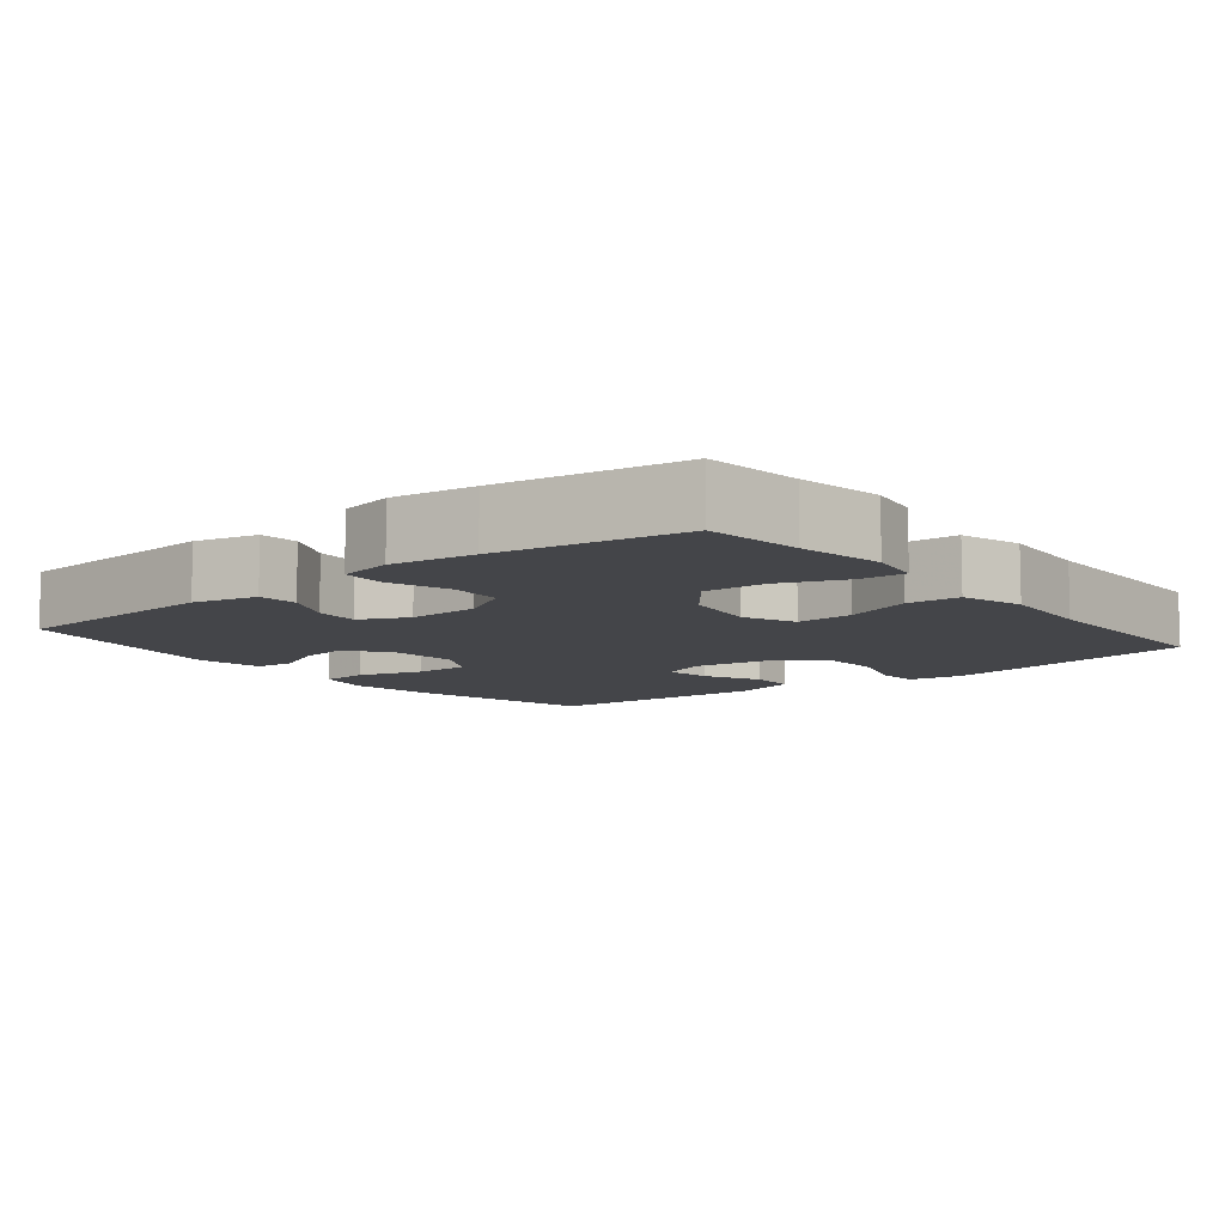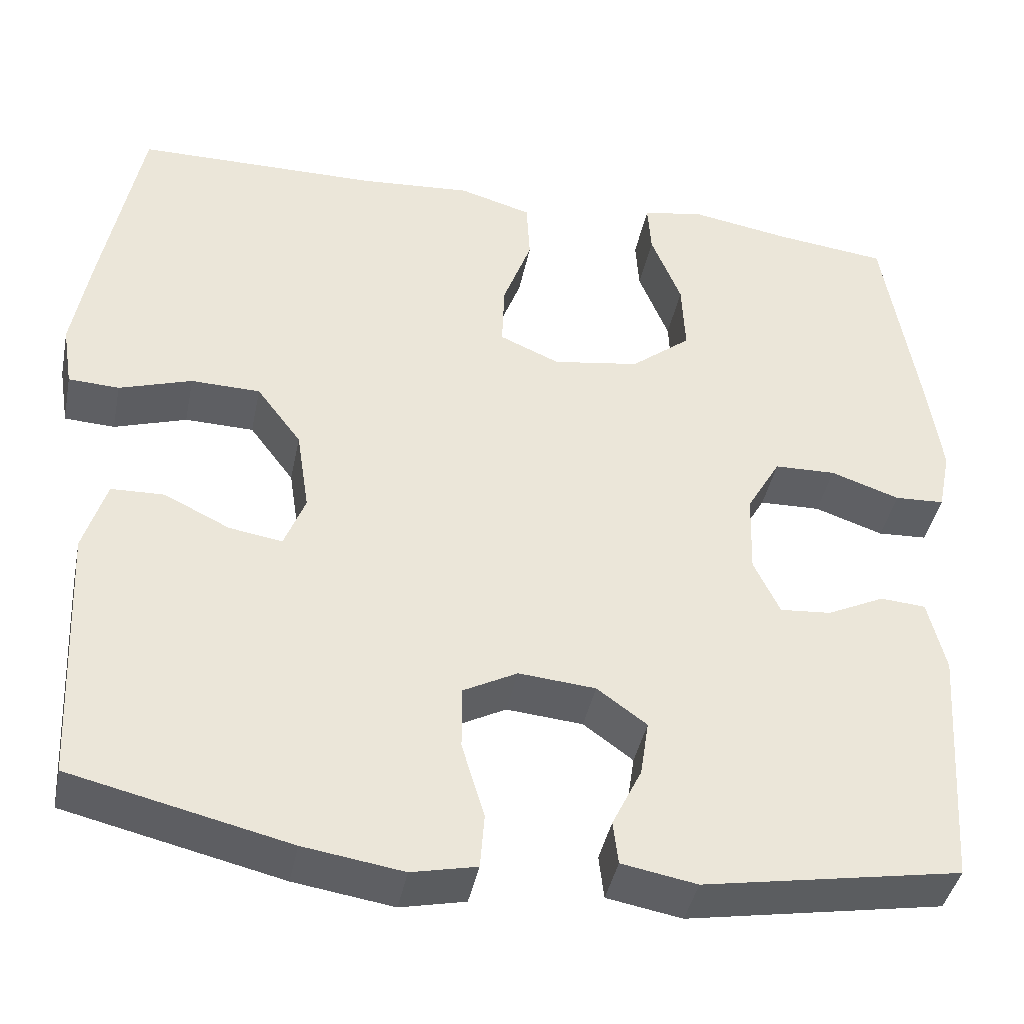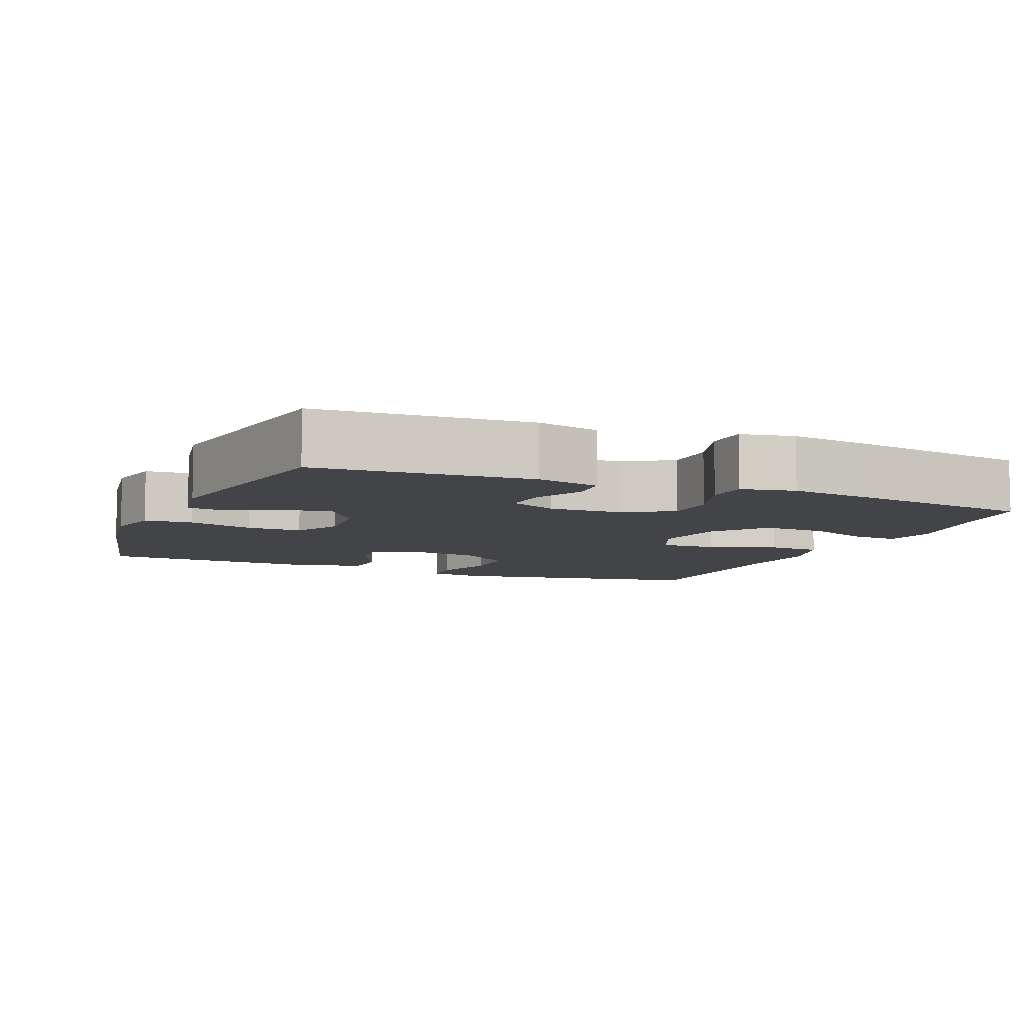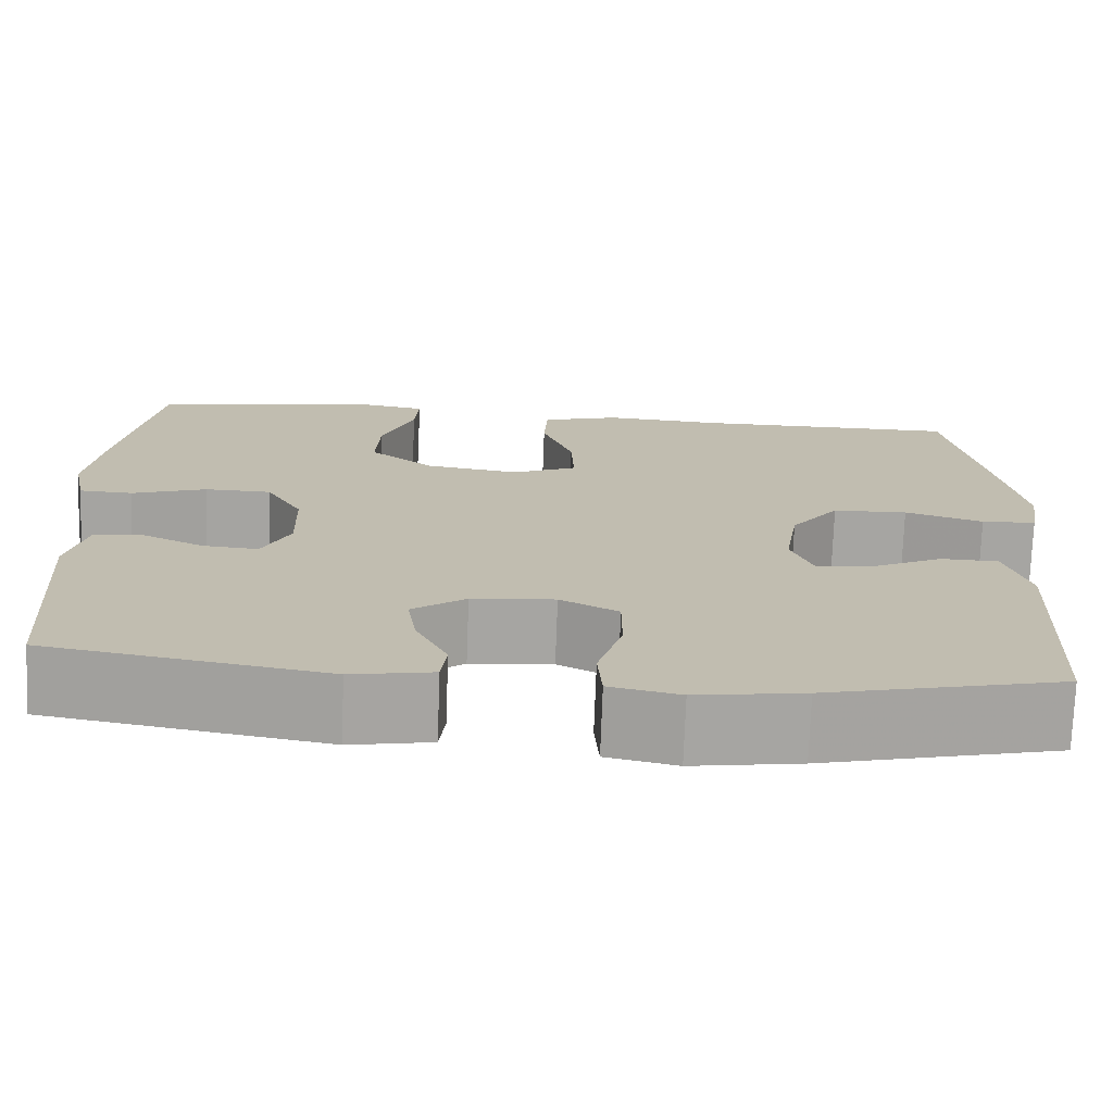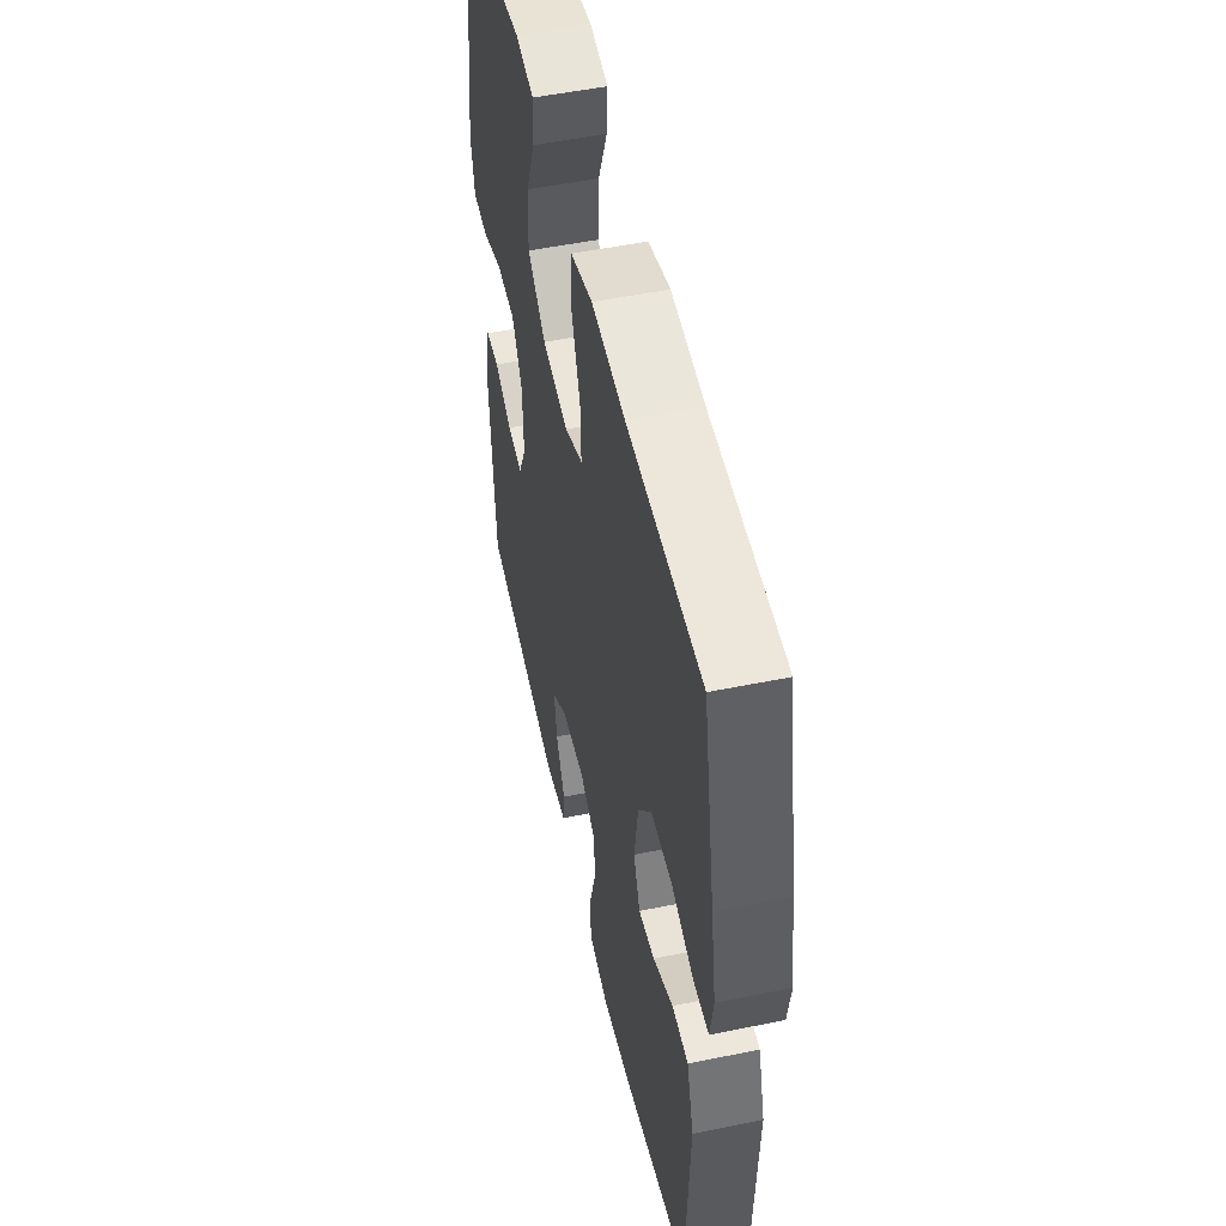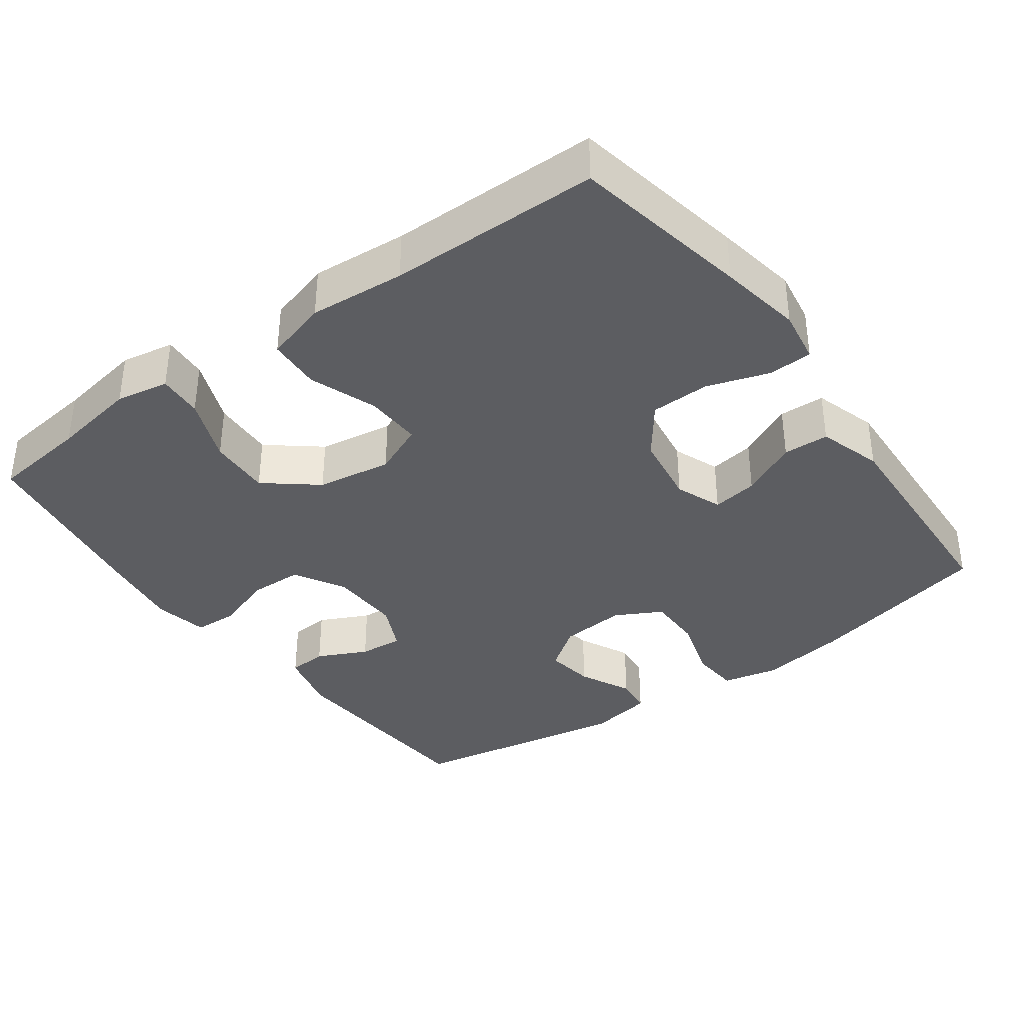
<metadata>
{"format":"obj","ext":"obj","renderer":"f3d","projection":"perspective","resolution":1024,"background":"white","views":[{"elev":-9.0,"azim":-51.1,"up":"+Y"},{"elev":-41.3,"azim":168.7,"up":"+Z"},{"elev":-7.7,"azim":-112.7,"up":"+Y"},{"elev":-73.6,"azim":-2.1,"up":"+Z"},{"elev":51.7,"azim":77.5,"up":"+Z"},{"elev":-36.9,"azim":36.0,"up":"+Y"}]}
</metadata>
<code>
v -0.5 0.07 -0.5
v -0.52 0.07 -0.205
v -0.499 0.07 -0.118
v -0.445 0.07 -0.114
v -0.377 0.07 -0.147
v -0.316 0.07 -0.152
v -0.285 0.07 -0.086
v -0.288 0.07 0.012
v -0.328 0.07 0.082
v -0.401 0.07 0.084
v -0.483 0.07 0.056
v -0.542 0.07 0.059
v -0.557 0.07 0.133
v -0.541 0.07 0.247
v -0.5 0.07 0.5
v -0.367 0.07 0.516
v -0.249 0.07 0.536
v -0.176 0.07 0.523
v -0.18 0.07 0.461
v -0.216 0.07 0.371
v -0.22 0.07 0.285
v -0.149 0.07 0.228
v -0.046 0.07 0.212
v 0.025 0.07 0.243
v 0.022 0.07 0.321
v -0.012 0.07 0.414
v -0.008 0.07 0.487
v 0.078 0.07 0.512
v 0.21 0.07 0.502
v 0.5 0.07 0.5
v 0.547 0.07 0.254
v 0.567 0.07 0.14
v 0.555 0.07 0.066
v 0.495 0.07 0.063
v 0.409 0.07 0.091
v 0.327 0.07 0.089
v 0.274 0.07 0.018
v 0.259 0.07 -0.081
v 0.284 0.07 -0.145
v 0.347 0.07 -0.135
v 0.425 0.07 -0.097
v 0.488 0.07 -0.099
v 0.515 0.07 -0.187
v 0.5 0.07 -0.5
v 0.242 0.07 -0.561
v 0.124 0.07 -0.579
v 0.047 0.07 -0.562
v 0.042 0.07 -0.496
v 0.069 0.07 -0.406
v 0.069 0.07 -0.33
v 0.005 0.07 -0.296
v -0.086 0.07 -0.304
v -0.145 0.07 -0.347
v -0.135 0.07 -0.414
v -0.1 0.07 -0.486
v -0.106 0.07 -0.538
v -0.195 0.07 -0.554
v -0.5 0 -0.5
v -0.52 0 -0.205
v -0.499 0 -0.118
v -0.445 0 -0.114
v -0.377 0 -0.147
v -0.316 0 -0.152
v -0.285 0 -0.086
v -0.288 0 0.012
v -0.328 0 0.082
v -0.401 0 0.084
v -0.483 0 0.056
v -0.542 0 0.059
v -0.557 0 0.133
v -0.541 0 0.247
v -0.5 0 0.5
v -0.367 0 0.516
v -0.249 0 0.536
v -0.176 0 0.523
v -0.18 0 0.461
v -0.216 0 0.371
v -0.22 0 0.285
v -0.149 0 0.228
v -0.046 0 0.212
v 0.025 0 0.243
v 0.022 0 0.321
v -0.012 0 0.414
v -0.008 0 0.487
v 0.078 0 0.512
v 0.21 0 0.502
v 0.5 0 0.5
v 0.547 0 0.254
v 0.567 0 0.14
v 0.555 0 0.066
v 0.495 0 0.063
v 0.409 0 0.091
v 0.327 0 0.089
v 0.274 0 0.018
v 0.259 0 -0.081
v 0.284 0 -0.145
v 0.347 0 -0.135
v 0.425 0 -0.097
v 0.488 0 -0.099
v 0.515 0 -0.187
v 0.5 0 -0.5
v 0.242 0 -0.561
v 0.124 0 -0.579
v 0.047 0 -0.562
v 0.042 0 -0.496
v 0.069 0 -0.406
v 0.069 0 -0.33
v 0.005 0 -0.296
v -0.086 0 -0.304
v -0.145 0 -0.347
v -0.135 0 -0.414
v -0.1 0 -0.486
v -0.106 0 -0.538
v -0.195 0 -0.554
f 54 55 56 57
f 53 54 57 1
f 52 53 1 2
f 51 52 2 3
f 46 47 48 49
f 46 49 50
f 45 46 50
f 44 45 50
f 43 44 50 51
f 40 41 42 43
f 39 40 43 51
f 32 33 34 35
f 32 35 36
f 29 30 31 32
f 29 32 36
f 28 29 36 37
f 25 26 27 28
f 24 25 28 37
f 17 18 19 20
f 16 17 20 21
f 15 16 21
f 14 15 21 22
f 10 11 12 13
f 9 10 13 14
f 3 4 5
f 51 3 5
f 51 5 6
f 38 39 51 6
f 23 24 37 38
f 23 38 6 7
f 9 14 22 23
f 8 9 23
f 7 8 23
f 114 113 112 111
f 58 114 111 110
f 59 58 110 109
f 60 59 109 108
f 106 105 104 103
f 107 106 103
f 107 103 102
f 107 102 101
f 108 107 101 100
f 100 99 98 97
f 108 100 97 96
f 92 91 90 89
f 93 92 89
f 89 88 87 86
f 93 89 86
f 94 93 86 85
f 85 84 83 82
f 94 85 82 81
f 77 76 75 74
f 78 77 74 73
f 78 73 72
f 79 78 72 71
f 70 69 68 67
f 71 70 67 66
f 62 61 60
f 62 60 108
f 63 62 108
f 63 108 96 95
f 95 94 81 80
f 64 63 95 80
f 80 79 71 66
f 80 66 65
f 80 65 64
f 1 58 59 2
f 2 59 60 3
f 3 60 61 4
f 4 61 62 5
f 5 62 63 6
f 6 63 64 7
f 7 64 65 8
f 8 65 66 9
f 9 66 67 10
f 10 67 68 11
f 11 68 69 12
f 12 69 70 13
f 13 70 71 14
f 14 71 72 15
f 15 72 73 16
f 16 73 74 17
f 17 74 75 18
f 18 75 76 19
f 19 76 77 20
f 20 77 78 21
f 21 78 79 22
f 22 79 80 23
f 23 80 81 24
f 24 81 82 25
f 25 82 83 26
f 26 83 84 27
f 27 84 85 28
f 28 85 86 29
f 29 86 87 30
f 30 87 88 31
f 31 88 89 32
f 32 89 90 33
f 33 90 91 34
f 34 91 92 35
f 35 92 93 36
f 36 93 94 37
f 37 94 95 38
f 38 95 96 39
f 39 96 97 40
f 40 97 98 41
f 41 98 99 42
f 42 99 100 43
f 43 100 101 44
f 44 101 102 45
f 45 102 103 46
f 46 103 104 47
f 47 104 105 48
f 48 105 106 49
f 49 106 107 50
f 50 107 108 51
f 51 108 109 52
f 52 109 110 53
f 53 110 111 54
f 54 111 112 55
f 55 112 113 56
f 56 113 114 57
f 57 114 58 1

</code>
